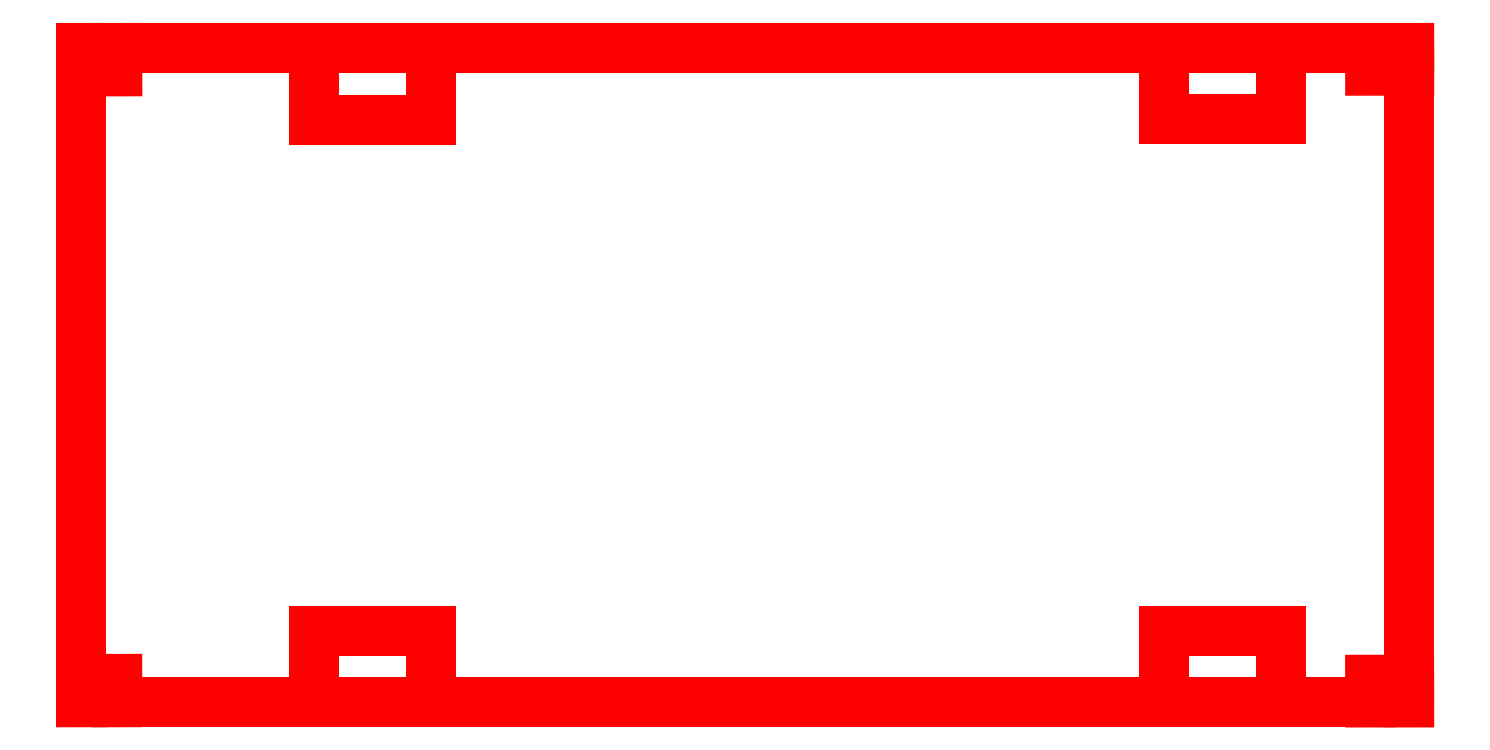
<metadata>
{"format":"dxf","ext":"dxf","renderer":"ezdxf+matplotlib","layout":"modelspace","background":"white","min_lineweight":24,"dpi":150}
</metadata>
<code>
0
SECTION
2
ENTITIES
0
LINE
8
1
10
0.447
20
8.915
30
0
11
0.4462
21
9.241
31
0
0
LINE
8
1
10
0.4462
20
9.241
30
0
11
-0.05379
21
9.241
31
0
0
LINE
8
1
10
-0.05379
20
9.241
30
0
11
-0.05302
21
8.915
31
0
0
LINE
8
1
10
-0.05302
20
8.915
30
0
11
0.447
21
8.915
31
0
0
LINE
8
1
10
18.46
20
8.915
30
0
11
18.46
21
9.228
31
0
0
LINE
8
1
10
18.46
20
9.228
30
0
11
17.92
21
9.228
31
0
0
LINE
8
1
10
17.92
20
9.228
30
0
11
17.92
21
8.915
31
0
0
LINE
8
1
10
17.92
20
8.915
30
0
11
18.46
21
8.915
31
0
0
LINE
8
1
10
18.46
20
17.73
30
0
11
18.46
21
18.04
31
0
0
LINE
8
1
10
18.46
20
18.04
30
0
11
17.92
21
18.04
31
0
0
LINE
8
1
10
17.92
20
18.04
30
0
11
17.92
21
17.73
31
0
0
LINE
8
1
10
17.92
20
17.73
30
0
11
18.46
21
17.73
31
0
0
LINE
8
1
10
4.822
20
8.915
30
0
11
4.822
21
9.915
31
0
0
LINE
8
1
10
4.822
20
9.915
30
0
11
3.197
21
9.915
31
0
0
LINE
8
1
10
3.197
20
9.915
30
0
11
3.197
21
8.915
31
0
0
LINE
8
1
10
3.197
20
8.915
30
0
11
4.822
21
8.915
31
0
0
LINE
8
1
10
4.822
20
17.04
30
0
11
4.822
21
18.04
31
0
0
LINE
8
1
10
4.822
20
18.04
30
0
11
3.197
21
18.04
31
0
0
LINE
8
1
10
3.197
20
18.04
30
0
11
3.197
21
17.04
31
0
0
LINE
8
1
10
3.197
20
17.04
30
0
11
4.822
21
17.04
31
0
0
LINE
8
1
10
16.67
20
8.915
30
0
11
16.67
21
9.915
31
0
0
LINE
8
1
10
16.67
20
9.915
30
0
11
15.05
21
9.915
31
0
0
LINE
8
1
10
15.05
20
9.915
30
0
11
15.05
21
8.915
31
0
0
LINE
8
1
10
15.05
20
8.915
30
0
11
16.67
21
8.915
31
0
0
LINE
8
1
10
16.67
20
17.04
30
0
11
16.67
21
18.04
31
0
0
LINE
8
1
10
16.67
20
18.04
30
0
11
15.05
21
18.04
31
0
0
LINE
8
1
10
15.05
20
18.04
30
0
11
15.05
21
17.04
31
0
0
LINE
8
1
10
15.05
20
17.04
30
0
11
16.67
21
17.04
31
0
0
LINE
8
1
10
-0.05302
20
8.915
30
0
11
-0.05302
21
18.04
31
0
0
LINE
8
1
10
-0.05302
20
18.04
30
0
11
18.46
21
18.04
31
0
0
LINE
8
1
10
18.46
20
18.04
30
0
11
18.46
21
8.915
31
0
0
LINE
8
1
10
18.46
20
8.915
30
0
11
-0.05302
21
8.915
31
0
0
LINE
8
1
10
0.4475
20
17.71
30
0
11
0.4467
21
18.04
31
0
0
LINE
8
1
10
0.4467
20
18.04
30
0
11
-0.05331
21
18.04
31
0
0
LINE
8
1
10
-0.05331
20
18.04
30
0
11
-0.05255
21
17.71
31
0
0
LINE
8
1
10
-0.05255
20
17.71
30
0
11
0.4475
21
17.71
31
0
0
ENDSEC
0
EOF

</code>
